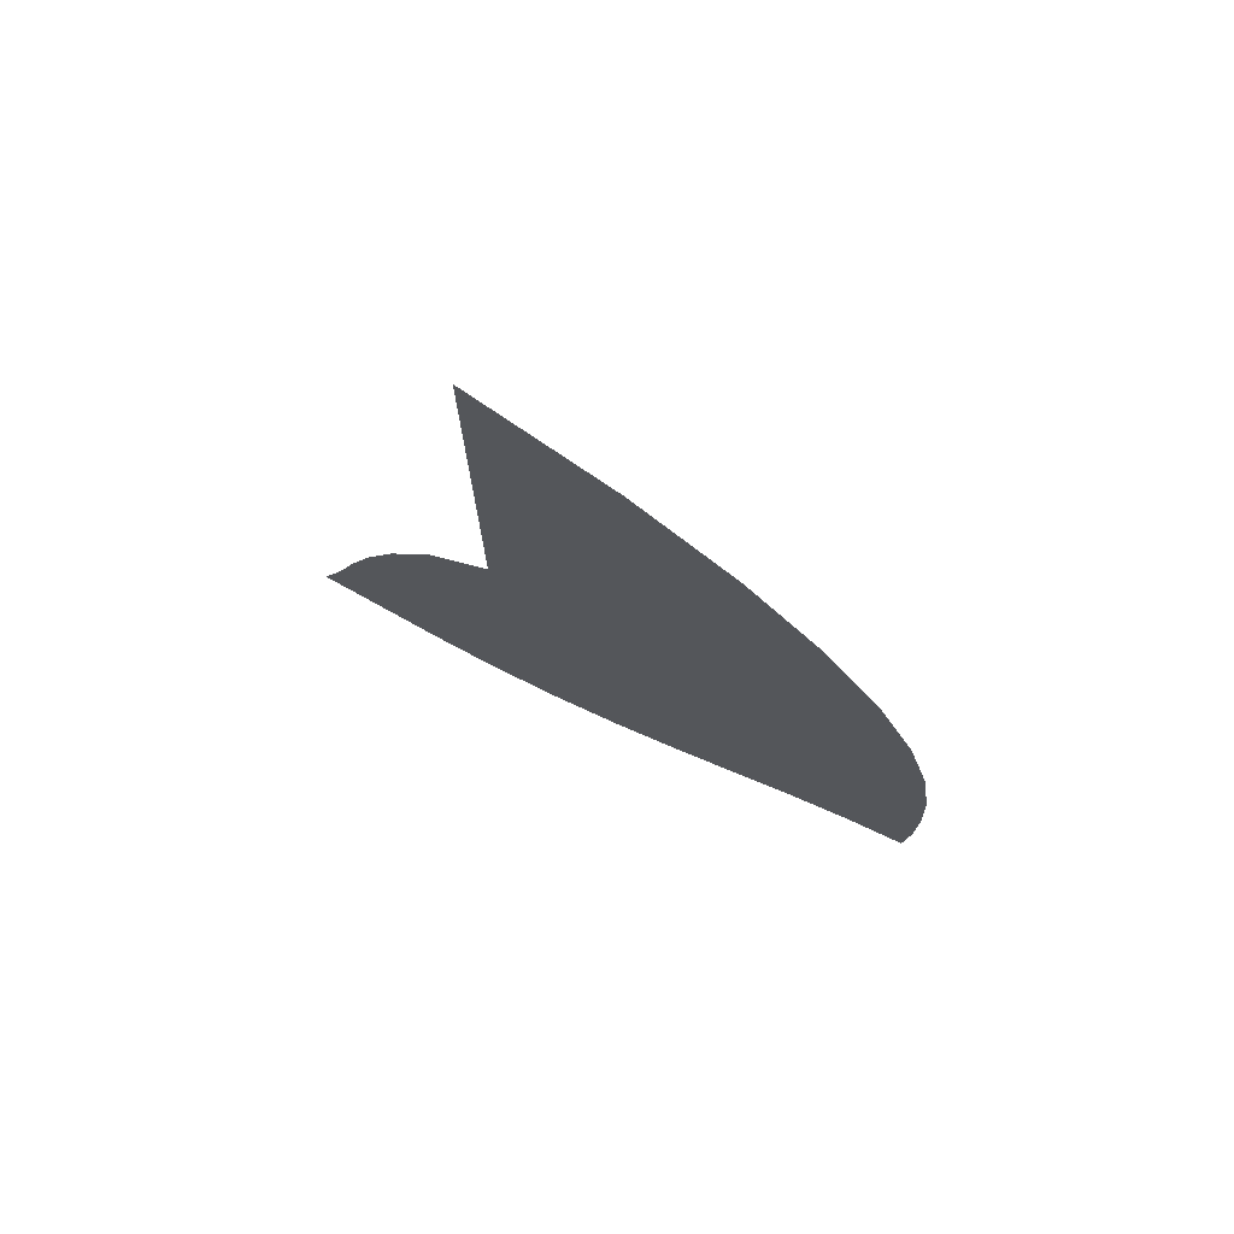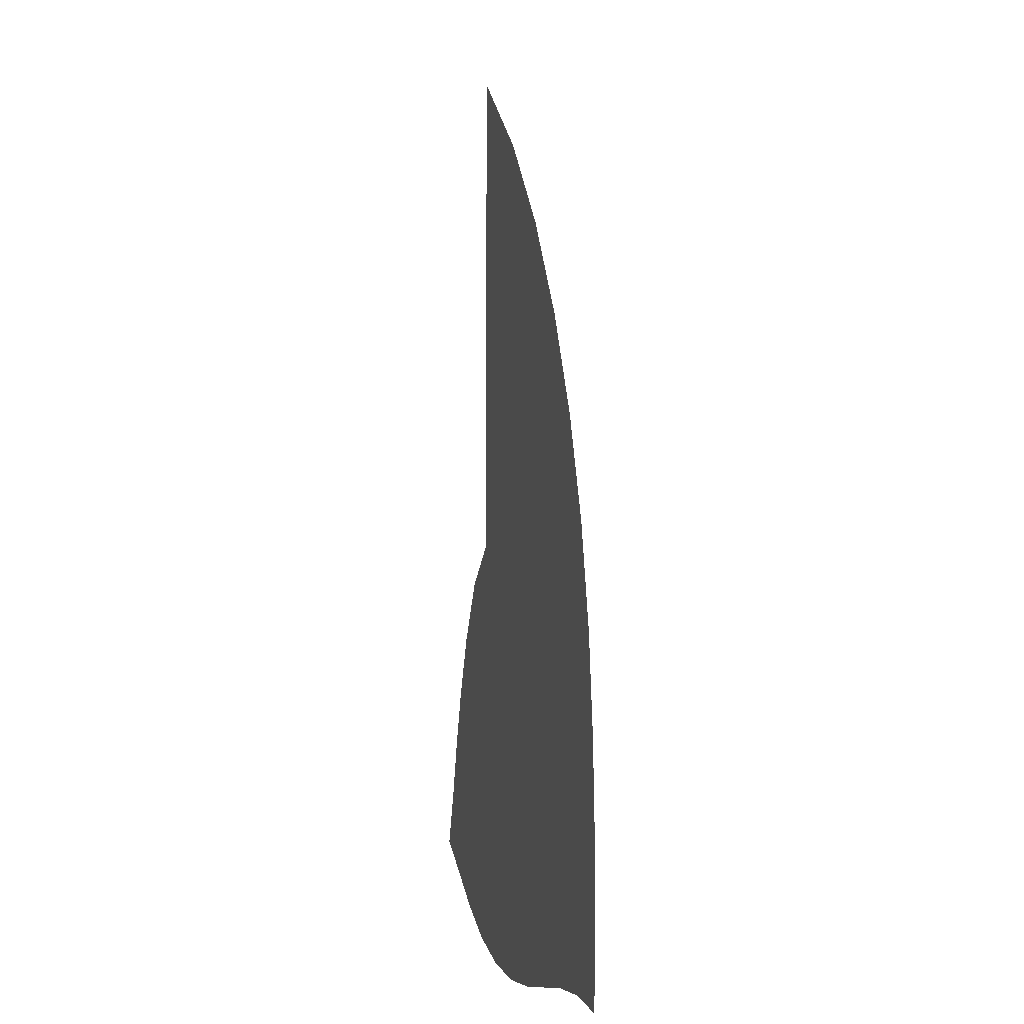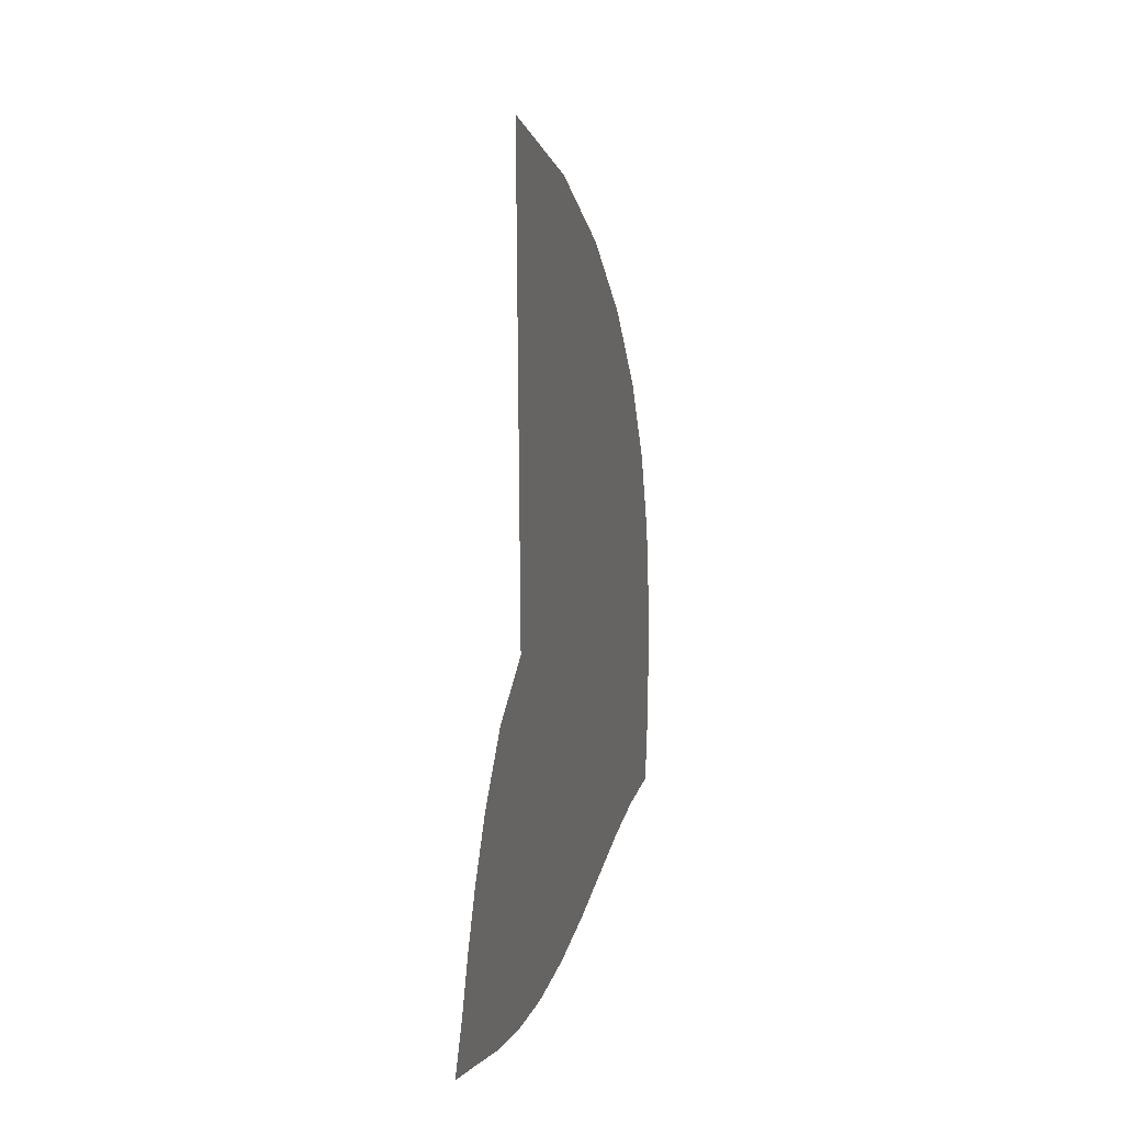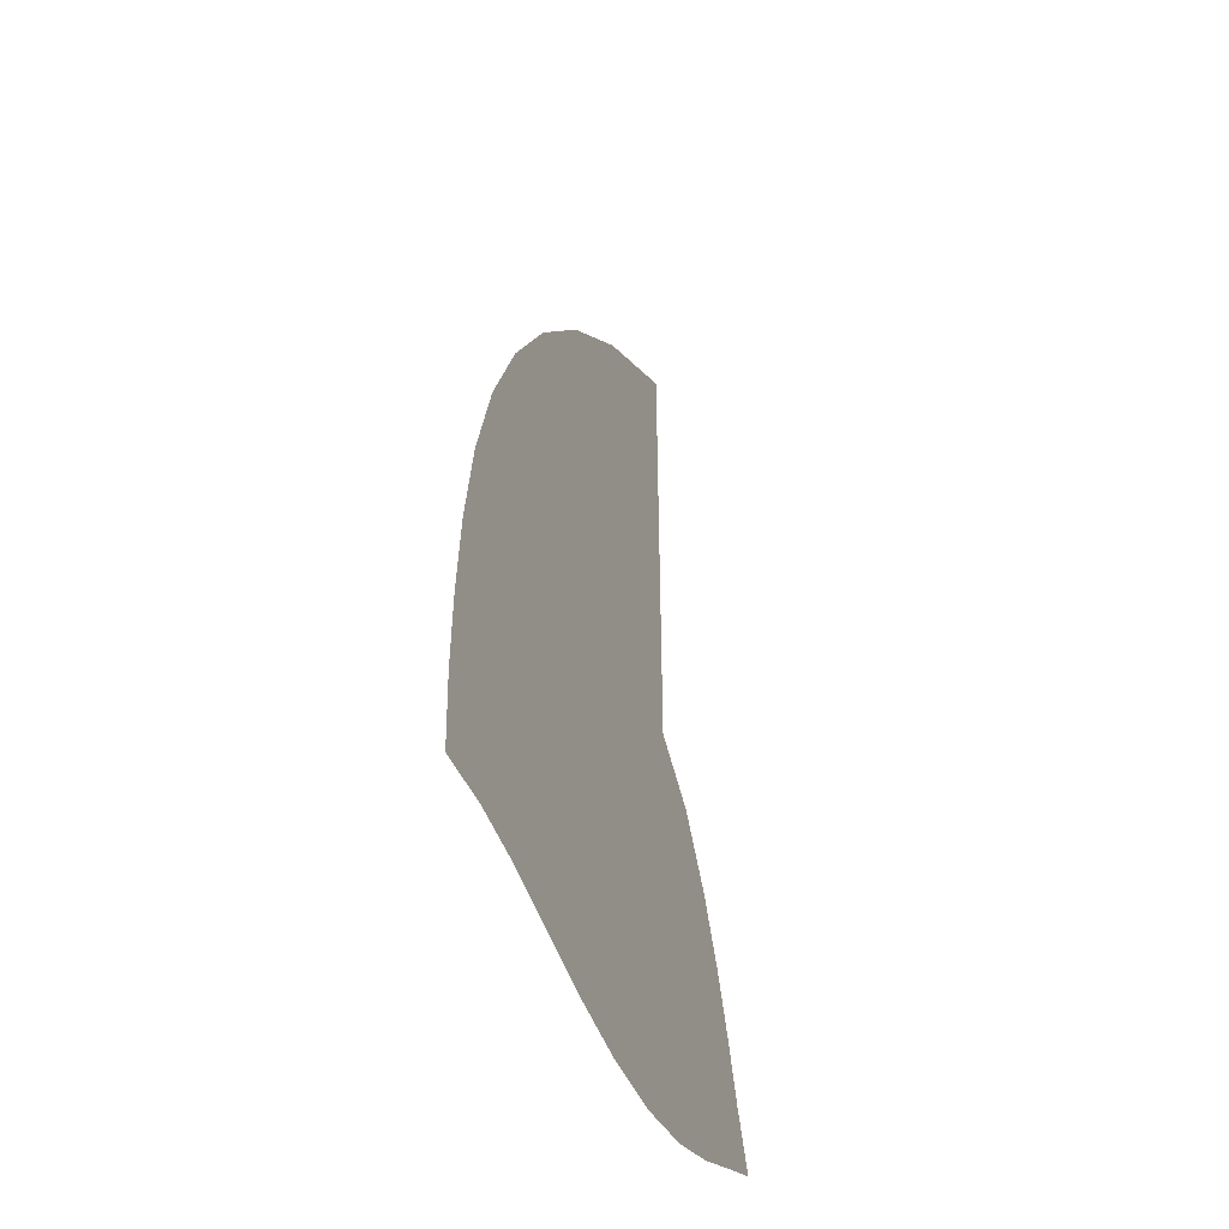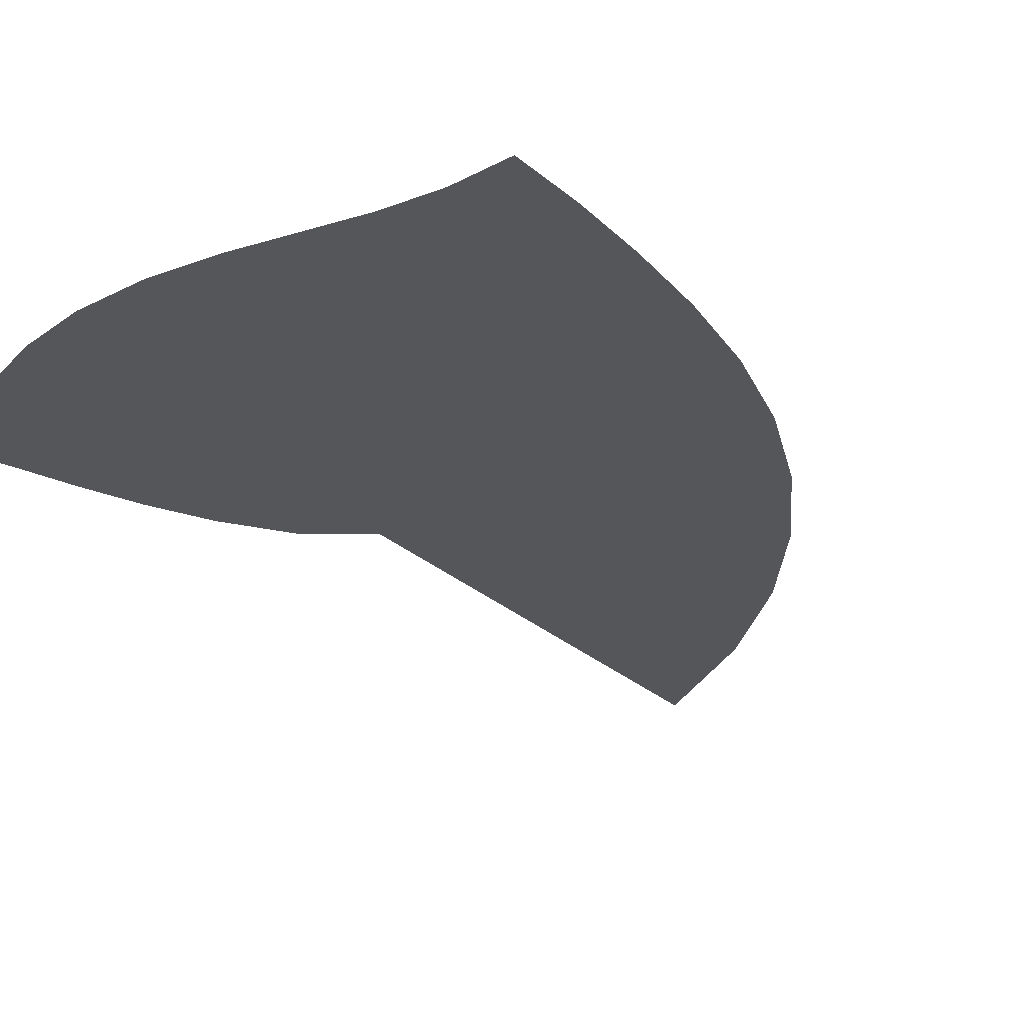
<metadata>
{"format":"obj","ext":"obj","renderer":"f3d","projection":"perspective","resolution":1024,"background":"white","views":[{"elev":76.6,"azim":23.8,"up":"+Y"},{"elev":-3.4,"azim":76.8,"up":"+Y"},{"elev":29.8,"azim":-72.4,"up":"+Y"},{"elev":-47.7,"azim":110.4,"up":"+Y"},{"elev":-25.7,"azim":34.4,"up":"+Z"}]}
</metadata>
<code>
v  0.002238  9.998  0
v  1.017  9.232  0
v  1.787  8.443  0
v  2.385  7.637  0
v  2.839  6.821  0
v  3.159  6.009  0
v  3.359  5.219  0
v  3.462  4.475  0
v  3.504  3.786  0
v  3.51  3.149  0
v  3.481  2.566  0
v  0.001969  9.498  0
v  0.8016  8.836  0
v  1.474  8.117  0
v  2.012  7.369  0
v  2.421  6.61  0
v  2.708  5.855  0
v  2.886  5.12  0
v  2.975  4.421  0
v  3.009  3.768  0
v  3.013  3.165  0
v  3.003  2.615  0
v  0.001203  8.998  0
v  0.6651  8.418  0
v  1.244  7.772  0
v  1.713  7.083  0
v  2.066  6.375  0
v  2.306  5.671  0
v  2.447  4.983  0
v  2.509  4.325  0
v  2.524  3.704  0
v  2.522  3.126  0
v  2.534  2.592  0
v  0.000614  8.498  0
v  0.5632  7.999  0
v  1.063  7.425  0
v  1.464  6.791  0
v  1.755  6.13  0
v  1.94  5.469  0
v  2.034  4.824  0
v  2.059  4.203  0
v  2.046  3.61  0
v  2.03  3.049  0
v  2.048  2.522  0
v  8.1e-05  7.999  0
v  0.4737  7.584  0
v  0.906  7.087  0
v  1.248  6.509  0
v  1.476  5.889  0
v  1.597  5.268  0
v  1.636  4.664  0
v  1.617  4.08  0
v  1.57  3.516  0
v  1.529  2.97  0
v  1.526  2.446  0
v  -0.000435  7.499  0
v  0.391  7.166  0
v  0.7703  6.76  0
v  1.059  6.242  0
v  1.218  5.663  0
v  1.265  5.085  0
v  1.239  4.529  0
v  1.173  3.989  0
v  1.09  3.458  0
v  1.015  2.931  0
v  0.9691  2.413  0
v  -0.000848  6.999  0
v  0.3279  6.742  0
v  0.6661  6.44  0
v  0.8954  5.982  0
v  0.9705  5.456  0
v  0.9258  4.939  0
v  0.8323  4.446  0
v  0.7213  3.96  0
v  0.6068  3.468  0
v  0.4965  2.965  0
v  0.3954  2.46  0
v  -0.001095  6.5  0
v  0.2841  6.307  0
v  0.5867  6.114  0
v  0.7278  5.735  0
v  0.6977  5.298  0
v  0.5597  4.878  0
v  0.4088  4.458  0
v  0.2649  4.024  0
v  0.1286  3.566  0
v  -0.008867  3.087  0
v  -0.1623  2.602  0
v  -0.001345  5.999  0
v  0.2591  5.831  0
v  0.4903  5.795  0
v  0.4793  5.491  0
v  0.3667  5.276  0
v  0.1674  4.973  0
v  -0.01741  4.604  0
v  -0.1834  4.193  0
v  -0.3334  3.751  0
v  -0.4856  3.287  0
v  -0.673  2.822  0
v  -0.000942  5.499  0
v  0.3442  5.375  0
v  0.6881  5.445  0
v  0.5493  5.79  0
v  0.1516  5.638  0
v  -0.166  5.29  0
v  -0.4165  4.873  0
v  -0.6168  4.435  0
v  -0.7821  3.983  0
v  -0.9372  3.522  0
v  -1.131  3.069  0
v  -0.000145  5  0
v  0.4723  4.947  0
v  0.9686  5.221  0
v  0.867  5.916  0
v  0.1088  6.047  0
v  -0.4701  5.652  0
v  -0.8159  5.16  0
v  -1.054  4.679  0
v  -1.237  4.202  0
v  -1.389  3.738  0
v  -1.563  3.298  0
f 1 2 13
f 1 13 12
f 2 3 14
f 2 14 13
f 3 4 15
f 3 15 14
f 4 5 16
f 4 16 15
f 5 6 17
f 5 17 16
f 6 7 18
f 6 18 17
f 7 8 19
f 7 19 18
f 8 9 20
f 8 20 19
f 9 10 21
f 9 21 20
f 10 11 22
f 10 22 21
f 12 13 24
f 12 24 23
f 13 14 25
f 13 25 24
f 14 15 26
f 14 26 25
f 15 16 27
f 15 27 26
f 16 17 28
f 16 28 27
f 17 18 29
f 17 29 28
f 18 19 30
f 18 30 29
f 19 20 31
f 19 31 30
f 20 21 32
f 20 32 31
f 21 22 33
f 21 33 32
f 23 24 35
f 23 35 34
f 24 25 36
f 24 36 35
f 25 26 37
f 25 37 36
f 26 27 38
f 26 38 37
f 27 28 39
f 27 39 38
f 28 29 40
f 28 40 39
f 29 30 41
f 29 41 40
f 30 31 42
f 30 42 41
f 31 32 43
f 31 43 42
f 32 33 44
f 32 44 43
f 34 35 46
f 34 46 45
f 35 36 47
f 35 47 46
f 36 37 48
f 36 48 47
f 37 38 49
f 37 49 48
f 38 39 50
f 38 50 49
f 39 40 51
f 39 51 50
f 40 41 52
f 40 52 51
f 41 42 53
f 41 53 52
f 42 43 54
f 42 54 53
f 43 44 55
f 43 55 54
f 45 46 57
f 45 57 56
f 46 47 58
f 46 58 57
f 47 48 59
f 47 59 58
f 48 49 60
f 48 60 59
f 49 50 61
f 49 61 60
f 50 51 62
f 50 62 61
f 51 52 63
f 51 63 62
f 52 53 64
f 52 64 63
f 53 54 65
f 53 65 64
f 54 55 66
f 54 66 65
f 56 57 68
f 56 68 67
f 57 58 69
f 57 69 68
f 58 59 70
f 58 70 69
f 59 60 71
f 59 71 70
f 60 61 72
f 60 72 71
f 61 62 73
f 61 73 72
f 62 63 74
f 62 74 73
f 63 64 75
f 63 75 74
f 64 65 76
f 64 76 75
f 65 66 77
f 65 77 76
f 67 68 79
f 67 79 78
f 68 69 80
f 68 80 79
f 69 70 81
f 69 81 80
f 70 71 82
f 70 82 81
f 71 72 83
f 71 83 82
f 72 73 84
f 72 84 83
f 73 74 85
f 73 85 84
f 74 75 86
f 74 86 85
f 75 76 87
f 75 87 86
f 76 77 88
f 76 88 87
f 78 79 90
f 78 90 89
f 79 80 91
f 79 91 90
f 80 81 92
f 80 92 91
f 81 82 93
f 81 93 92
f 82 83 94
f 82 94 93
f 83 84 95
f 83 95 94
f 84 85 96
f 84 96 95
f 85 86 97
f 85 97 96
f 86 87 98
f 86 98 97
f 87 88 99
f 87 99 98
f 89 90 101
f 89 101 100
f 90 91 102
f 90 102 101
f 91 92 103
f 91 103 102
f 92 93 104
f 92 104 103
f 93 94 105
f 93 105 104
f 94 95 106
f 94 106 105
f 95 96 107
f 95 107 106
f 96 97 108
f 96 108 107
f 97 98 109
f 97 109 108
f 98 99 110
f 98 110 109
f 100 101 112
f 100 112 111
f 101 102 113
f 101 113 112
f 102 103 114
f 102 114 113
f 103 104 115
f 103 115 114
f 104 105 116
f 104 116 115
f 105 106 117
f 105 117 116
f 106 107 118
f 106 118 117
f 107 108 119
f 107 119 118
f 108 109 120
f 108 120 119
f 109 110 121
f 109 121 120

</code>
